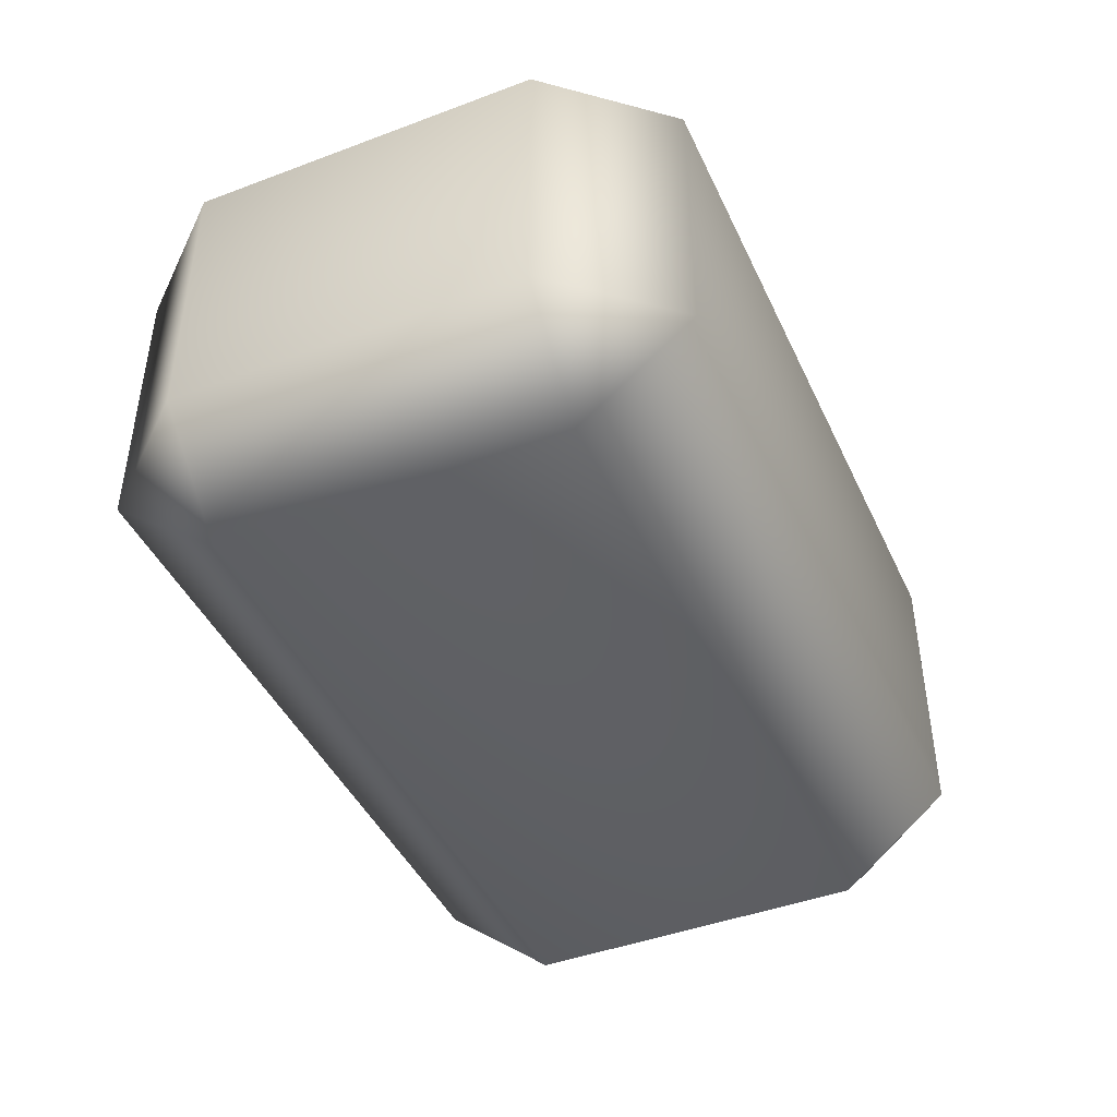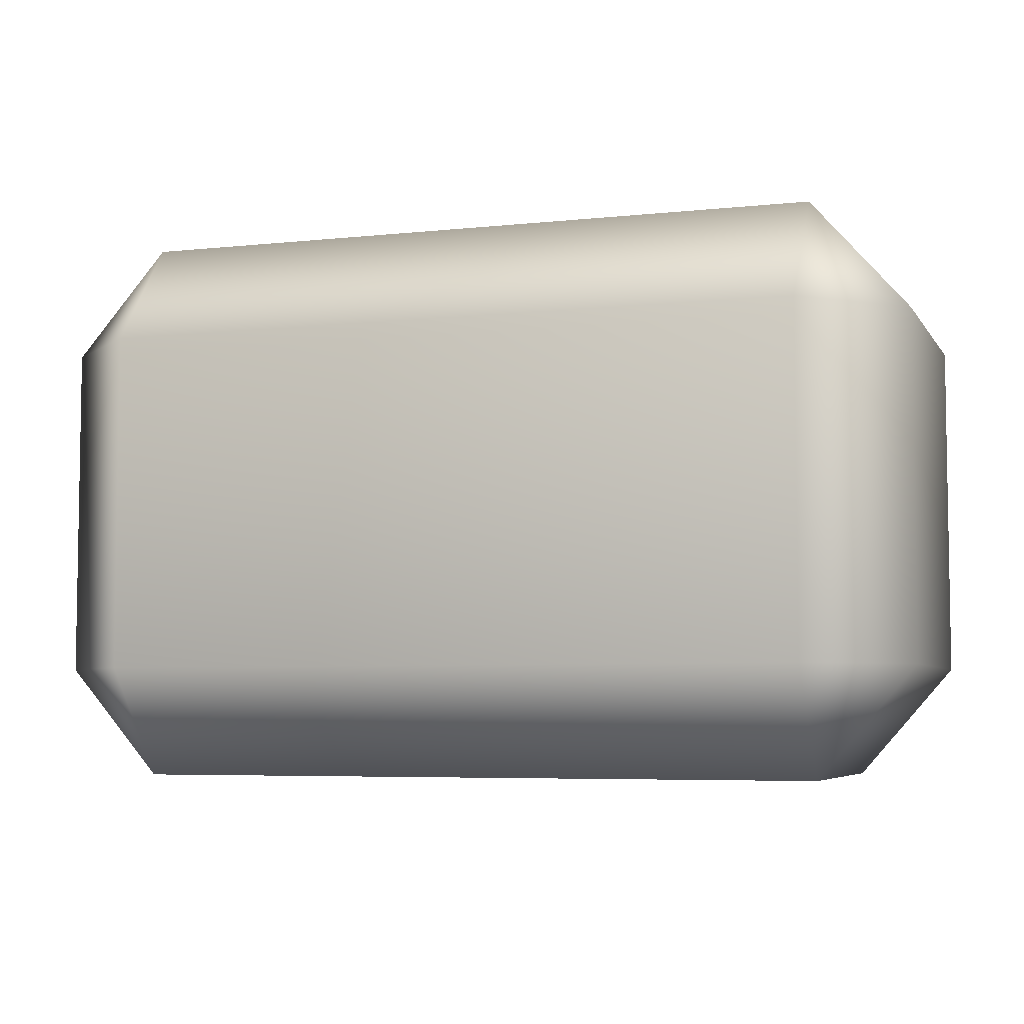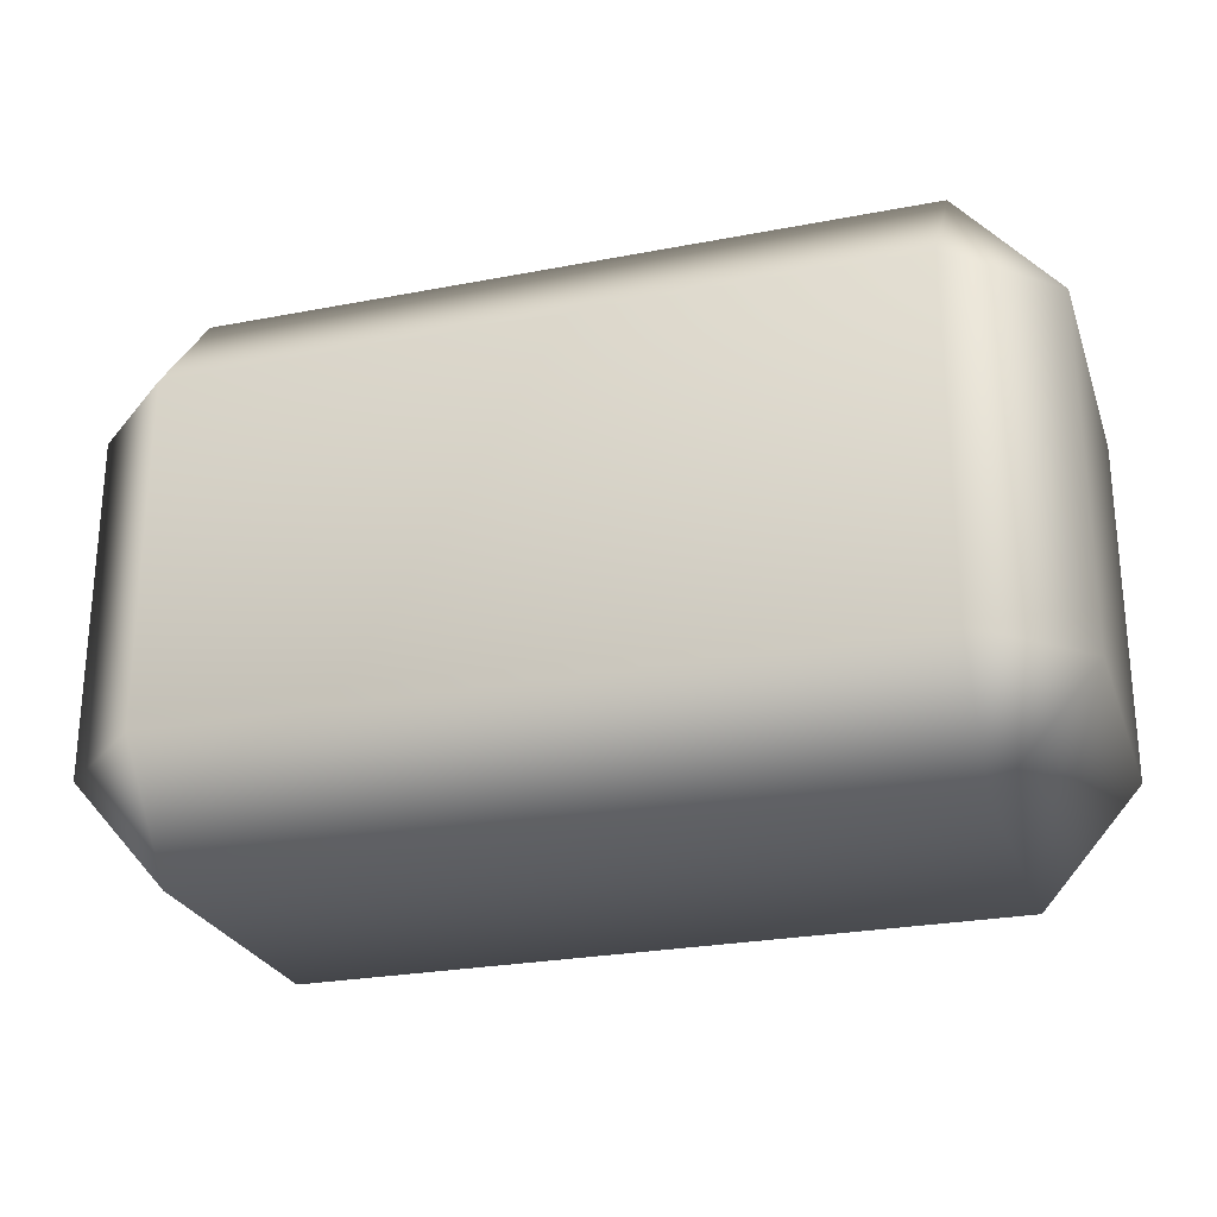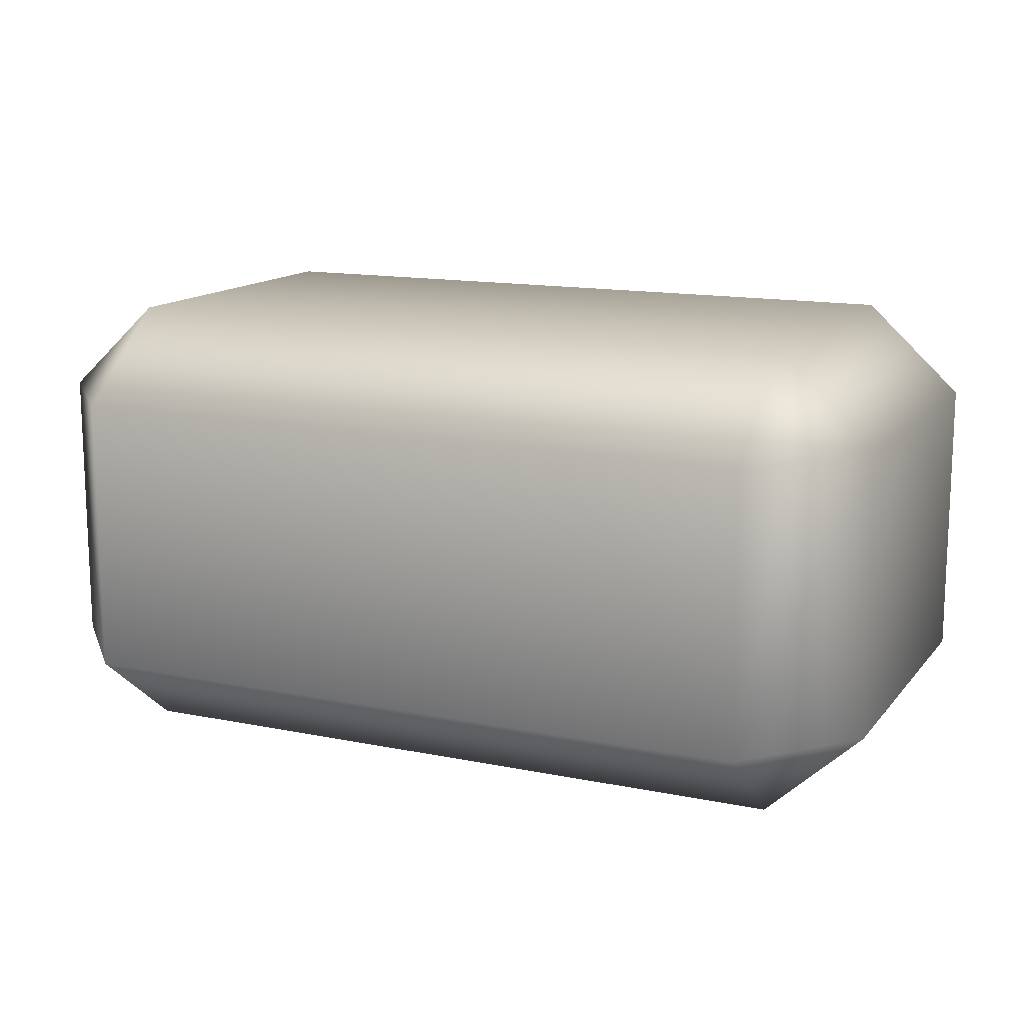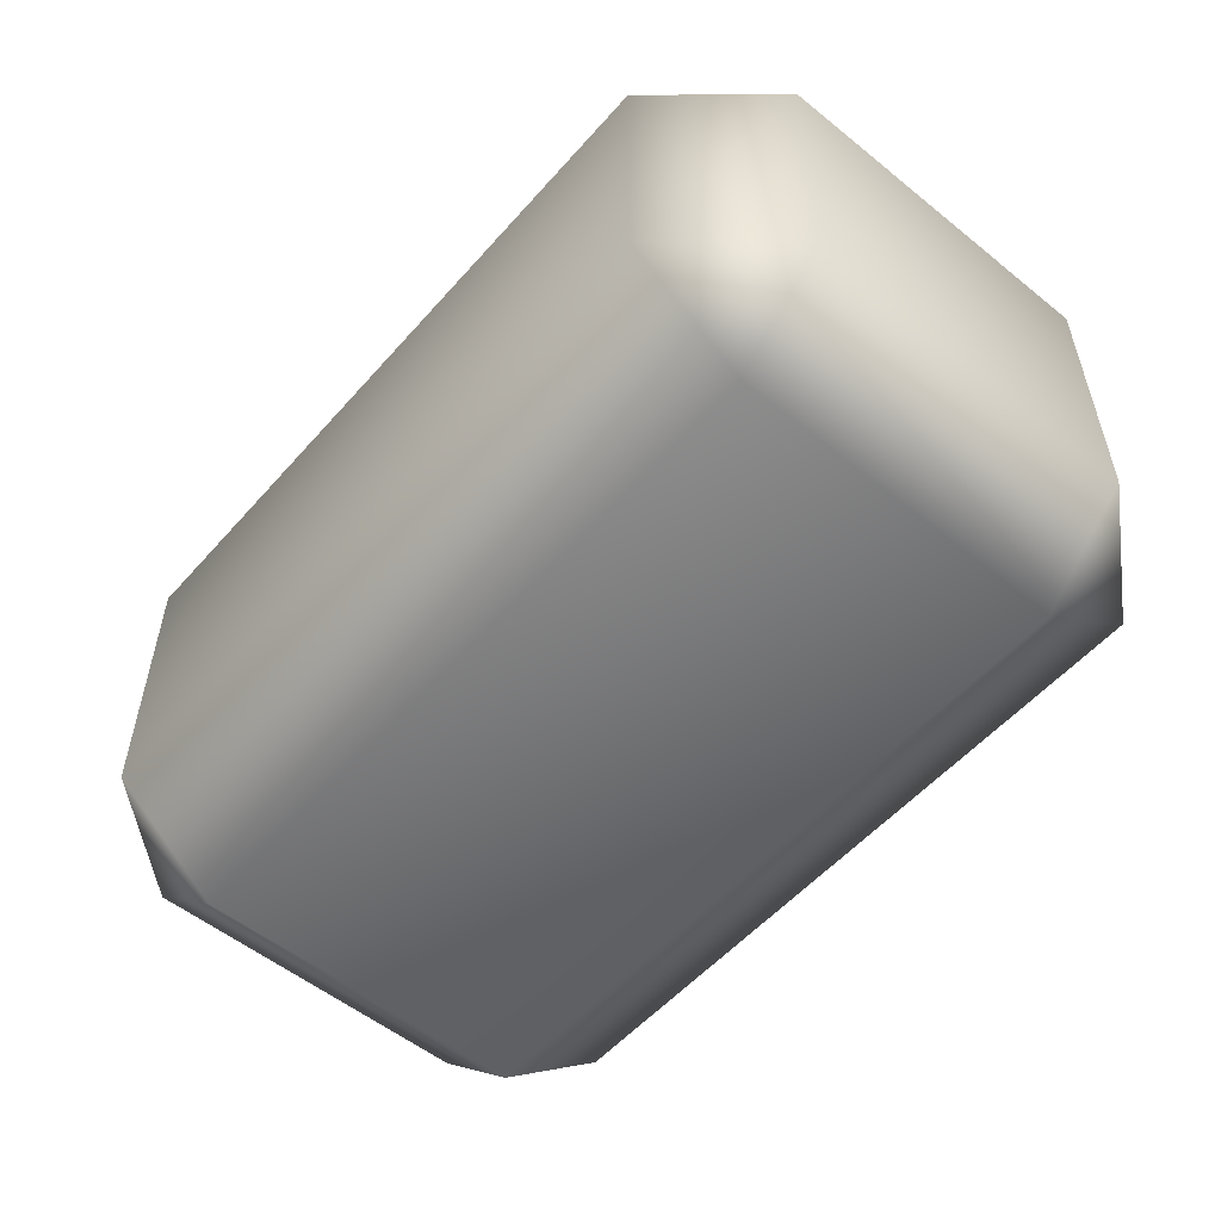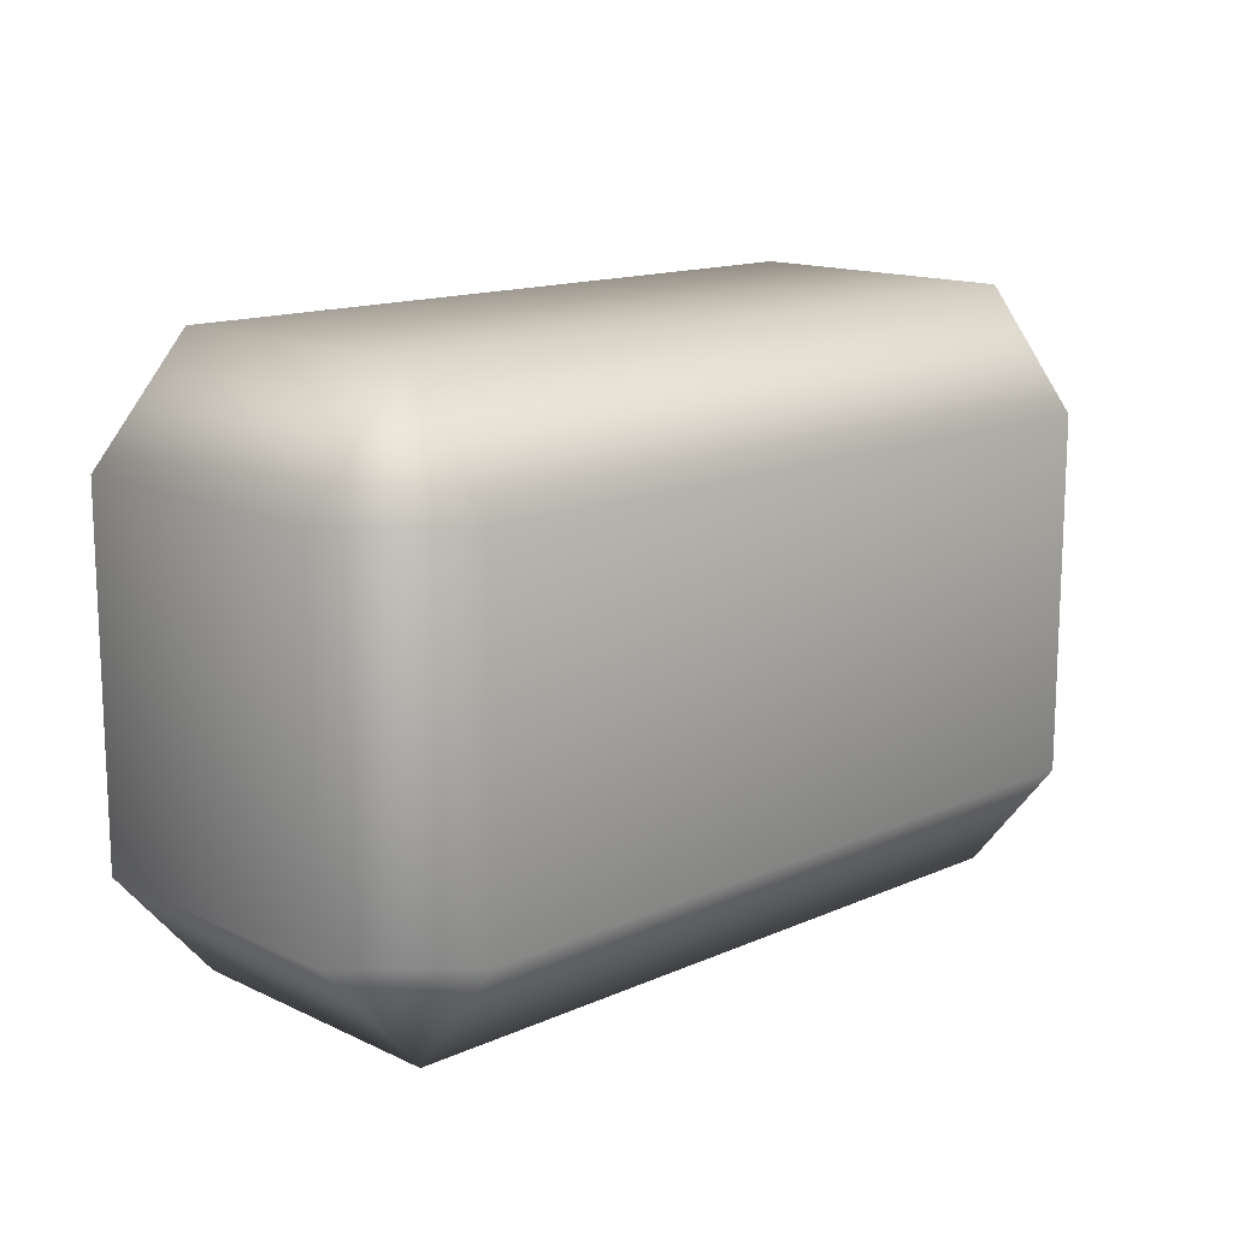
<metadata>
{"format":"obj","ext":"obj","renderer":"f3d","projection":"perspective","resolution":1024,"background":"white","views":[{"elev":-44.0,"azim":113.8,"up":"+Y"},{"elev":-5.6,"azim":18.3,"up":"+Z"},{"elev":-25.8,"azim":17.1,"up":"+Z"},{"elev":14.0,"azim":-155.6,"up":"+Y"},{"elev":-54.6,"azim":49.5,"up":"+Y"},{"elev":14.2,"azim":-44.1,"up":"+Z"}]}
</metadata>
<code>
g Hips.017
v 0.223 0.08893 -0.1779
v -0.223 0.08893 -0.1779
v -0.223 -0.08893 -0.1779
v 0.223 -0.08893 -0.1779
v 0.2842 -0.08893 -0.1079
v 0.2842 0.08893 -0.1079
v 0.2842 0.08893 0.1079
v 0.2842 -0.08893 0.1079
v 0.223 -0.08893 0.1779
v 0.223 0.08893 0.1779
v -0.223 0.08893 0.1779
v -0.223 -0.08893 0.1779
v -0.2842 -0.08893 0.1079
v -0.2842 0.08893 0.1079
v -0.2842 -0.08893 -0.1079
v -0.2842 0.08893 -0.1079
v -0.223 -0.08893 -0.1779
v -0.223 0.08893 -0.1779
v -0.223 -0.1454 0.1079
v -0.2842 -0.08893 -0.1079
v -0.2842 -0.08893 0.1079
v -0.223 -0.08893 0.1779
v -0.223 -0.1454 -0.1079
v -0.223 -0.08893 -0.1779
v 0.223 -0.08893 -0.1779
v 0.223 -0.1454 0.1079
v 0.223 -0.08893 0.1779
v 0.2842 -0.08893 0.1079
v 0.223 -0.1454 -0.1079
v 0.2842 -0.08893 -0.1079
v -0.223 0.08893 -0.1779
v 0.223 0.08893 -0.1779
v 0.223 0.1454 -0.1079
v 0.2842 0.08893 -0.1079
v -0.223 0.1454 -0.1079
v -0.2842 0.08893 -0.1079
v -0.2842 0.08893 0.1079
v 0.223 0.1454 0.1079
v 0.2842 0.08893 0.1079
v 0.223 0.08893 0.1779
v -0.223 0.1454 0.1079
v -0.223 0.08893 0.1779
g Hips.017_0
f 3 2 1
f 4 3 1
f 5 4 1
f 6 5 1
f 6 7 5
f 7 8 5
f 8 7 9
f 7 10 9
f 10 11 9
f 11 12 9
f 12 11 13
f 11 14 13
f 15 13 14
f 16 15 14
f 17 15 16
f 18 17 16
f 21 20 19
f 19 22 21
f 20 23 19
f 20 24 23
f 24 25 23
f 19 26 22
f 26 19 23
f 26 27 22
f 28 27 26
f 25 29 23
f 29 26 23
f 26 29 28
f 29 25 30
f 29 30 28
f 33 32 31
f 32 33 34
f 35 33 31
f 36 35 31
f 35 36 37
f 34 33 38
f 33 35 38
f 39 34 38
f 38 40 39
f 41 35 37
f 35 41 38
f 40 38 41
f 37 42 41
f 42 40 41

</code>
